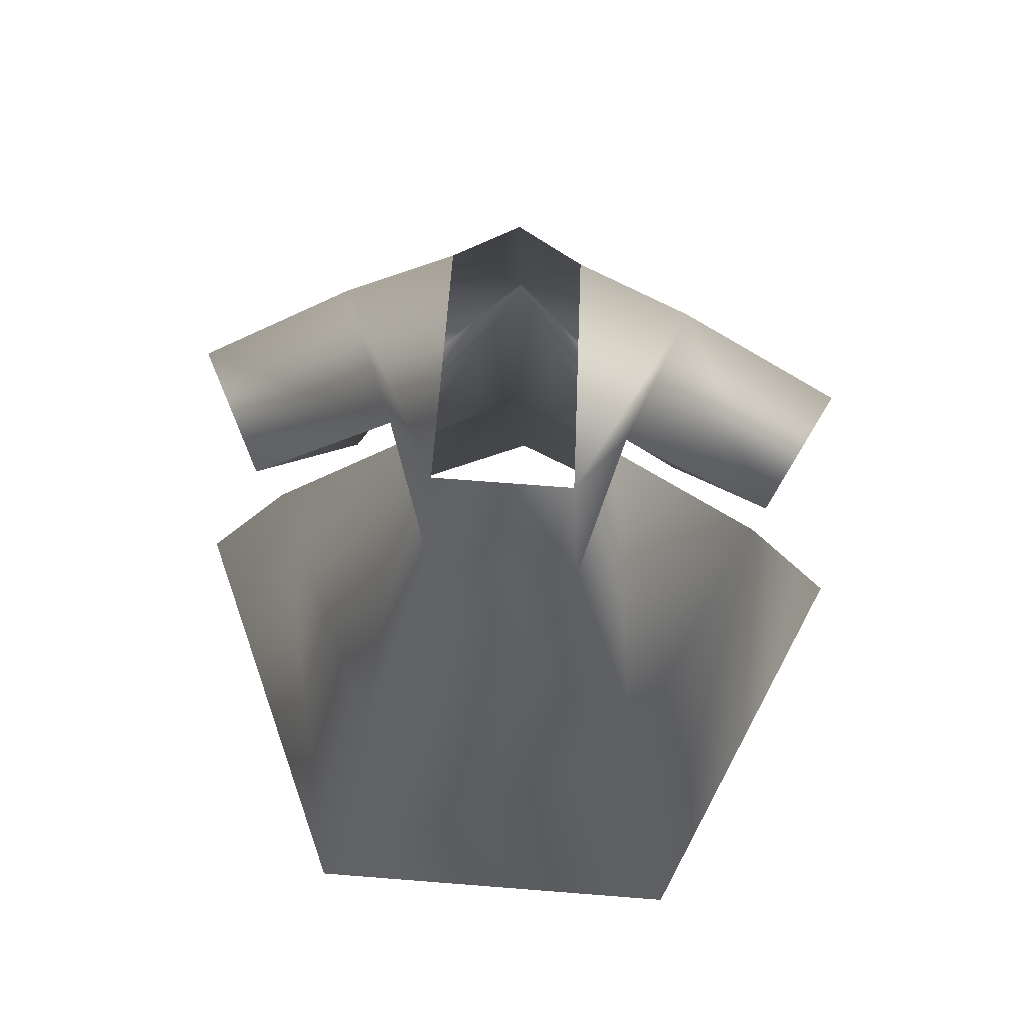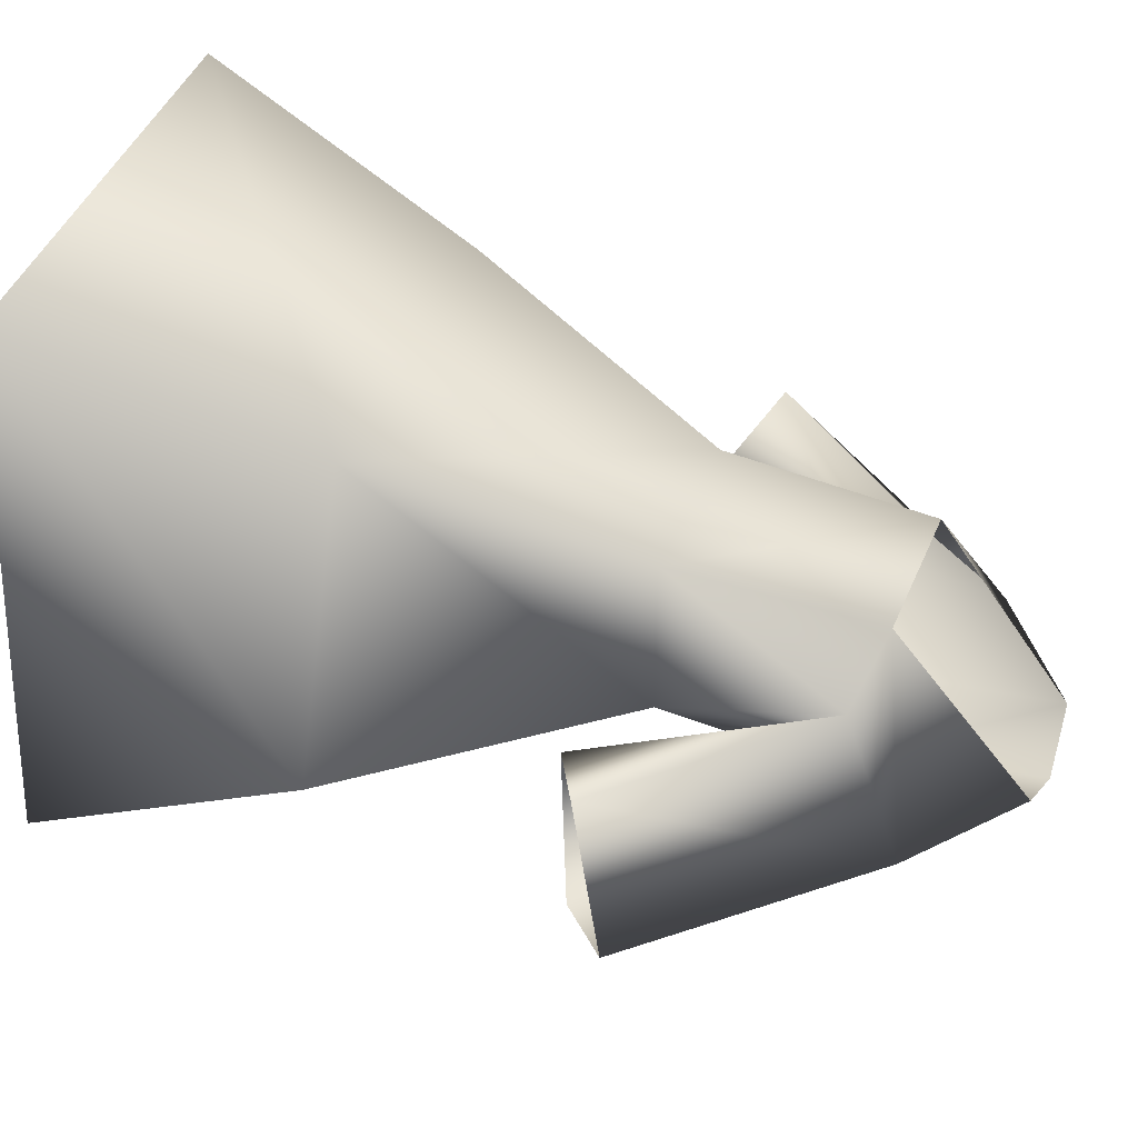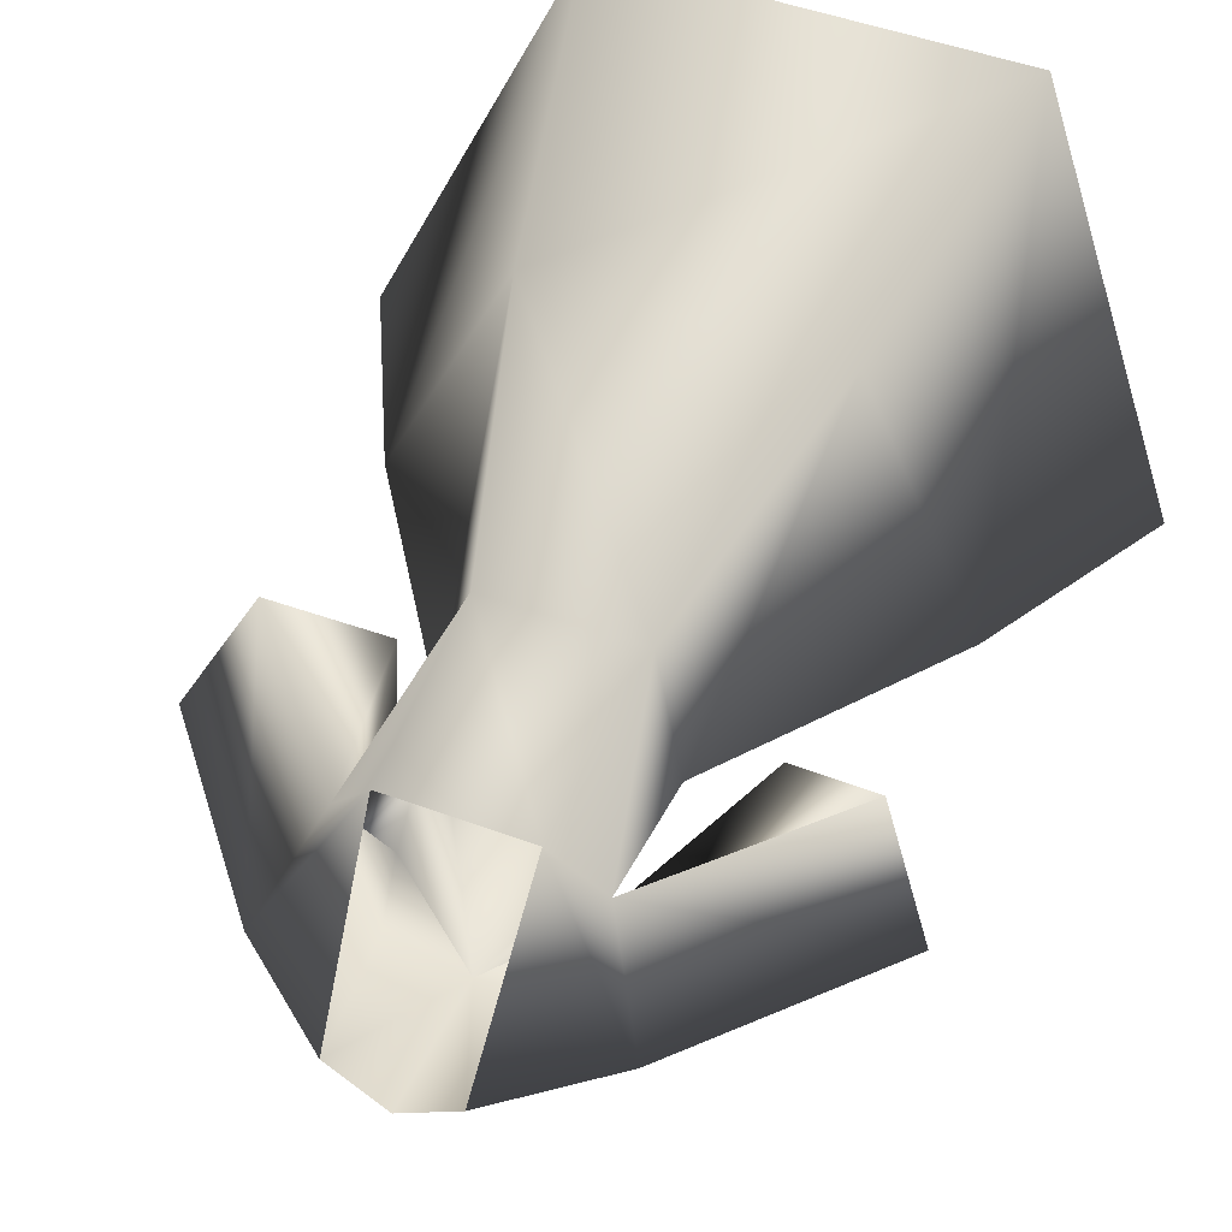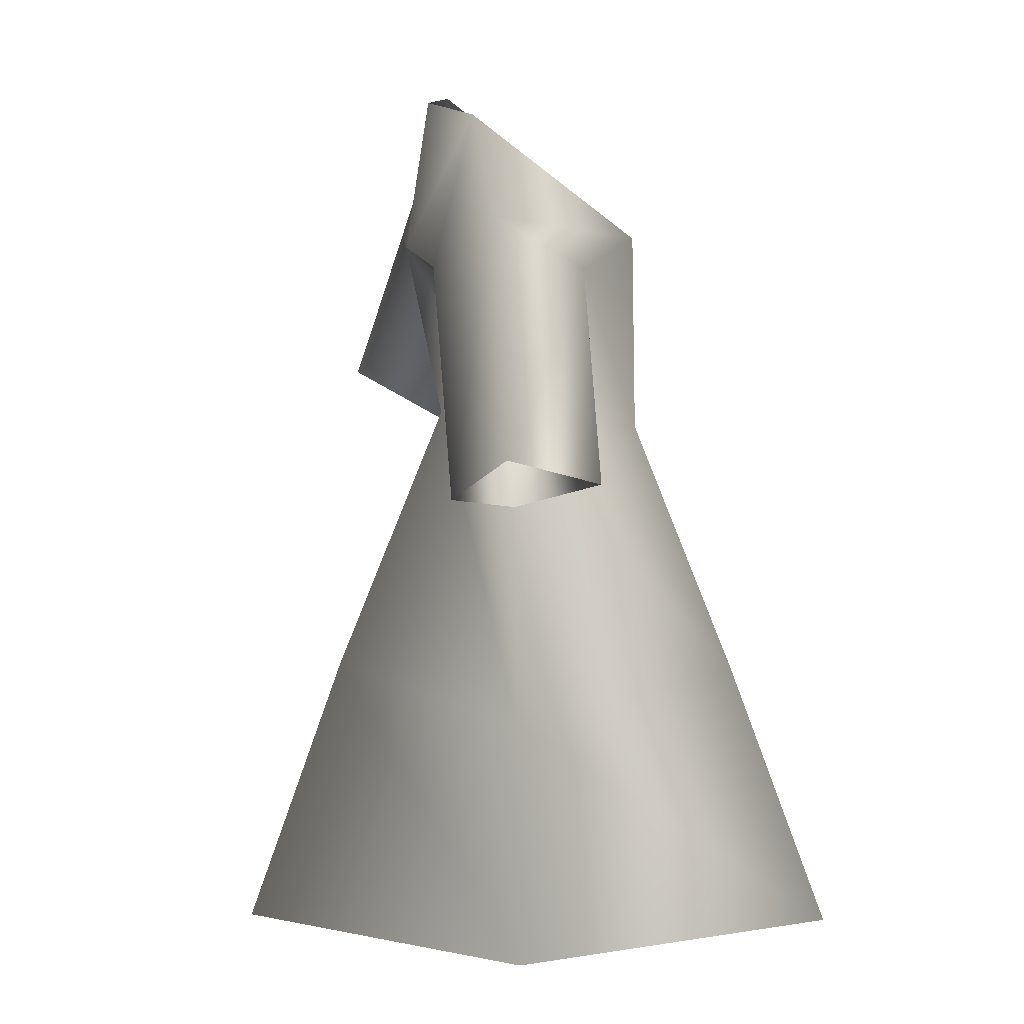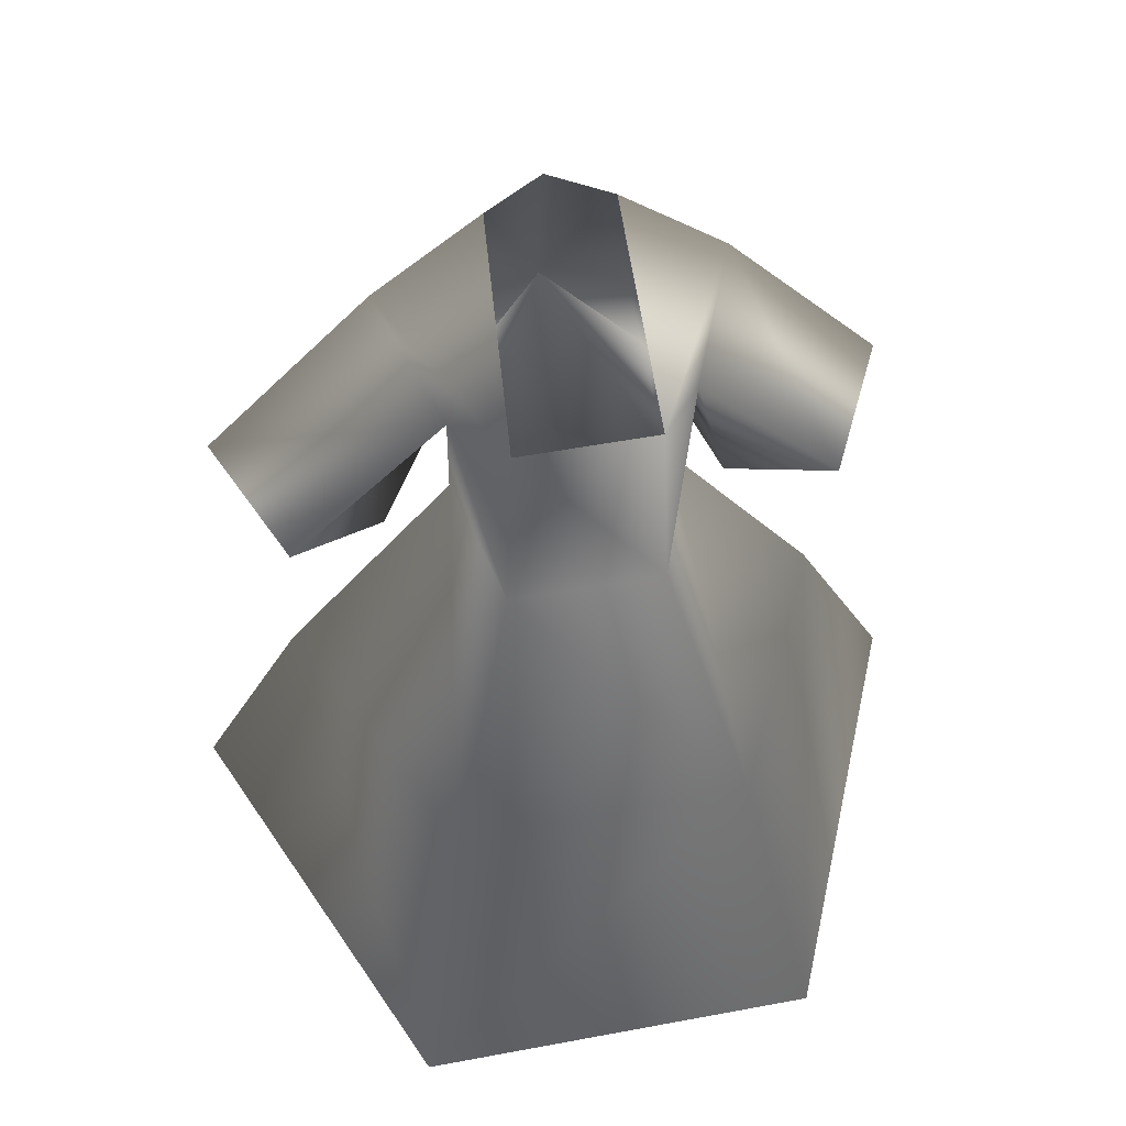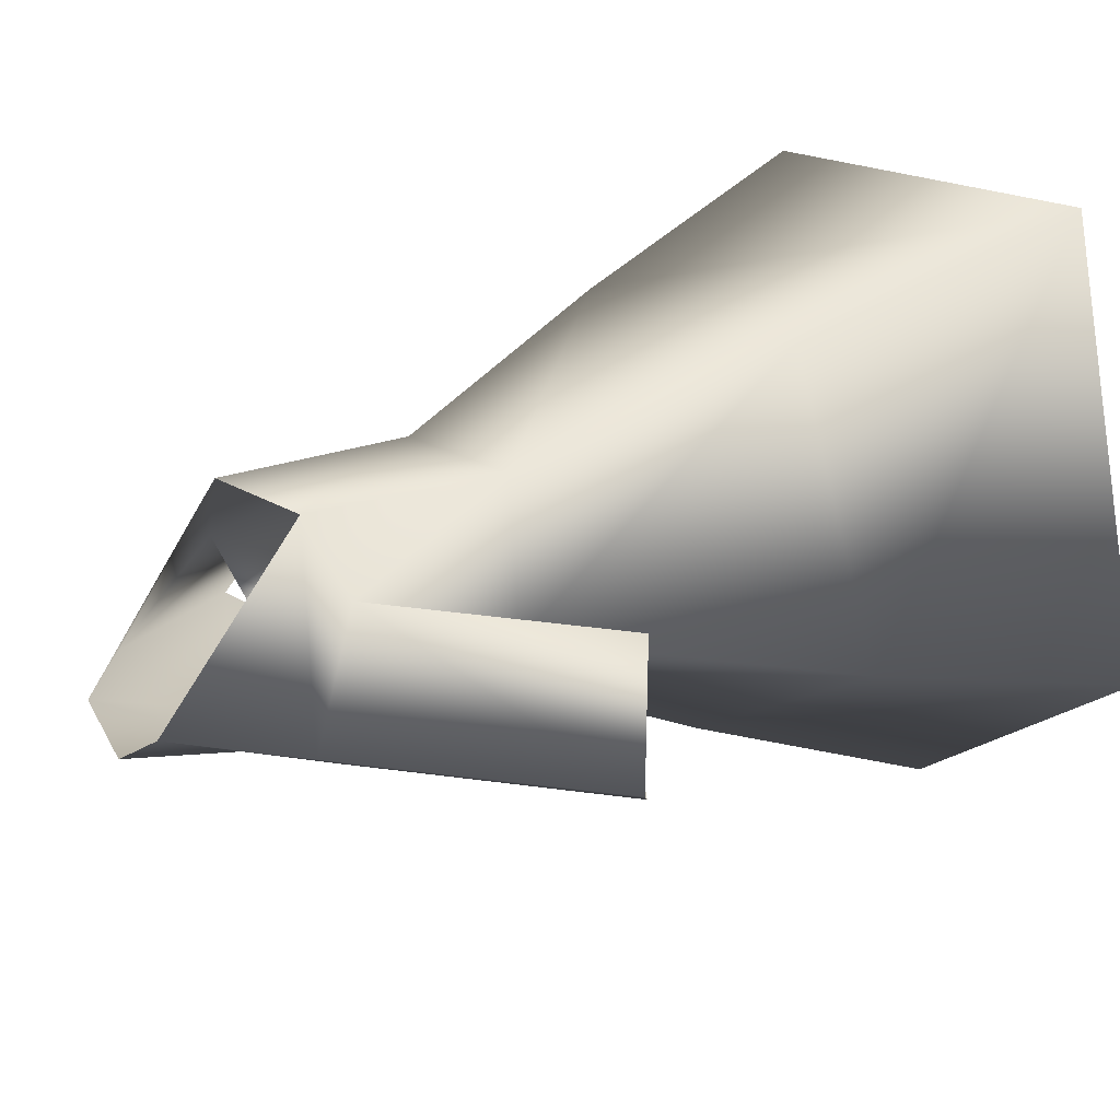
<metadata>
{"format":"obj","ext":"obj","renderer":"f3d","projection":"perspective","resolution":1024,"background":"white","views":[{"elev":65.4,"azim":4.6,"up":"+Y"},{"elev":45.1,"azim":111.9,"up":"+Z"},{"elev":49.7,"azim":-157.9,"up":"+Z"},{"elev":17.7,"azim":-103.7,"up":"+Y"},{"elev":52.5,"azim":-11.4,"up":"+Y"},{"elev":17.1,"azim":-126.4,"up":"+Z"}]}
</metadata>
<code>
g EffectMesh
v 0.05781 1.158 0.1317
v 0.05023 1.27 -0.009322
v 0.1388 1.199 -0.0114
v 0.09707 1.141 0.07702
v 0.2257 0.9881 0.05823
v 0.1388 1.199 -0.0114
v 0.2762 1.03 -0.03394
v 0.06437 0.9887 0.1348
v 0.09707 1.141 0.07702
v 0.08993 0.9983 0.01854
v -0.05781 1.158 0.1317
v -0.06437 0.9887 0.1348
v 0.07192 1.106 -0.008488
v 1.03e-17 1.274 -0.03722
v -1.427e-17 1.148 -0.05841
v 0.06787 1.145 -0.04828
v 0.07192 1.106 -0.008488
v 0.05023 1.27 -0.009322
v 0.06787 1.145 -0.04828
v -1.427e-17 1.148 -0.05841
v 0.08993 0.9983 0.01854
v 2.866e-17 0.9957 -0.02829
v 0.2304 0.7833 -0.01409
v -0.00353 0.7621 -0.1269
v 0.3178 0.6058 -0.03326
v 0.1722 0.5335 0.2922
v 0.1245 0.7736 0.2107
v -0.1722 0.5335 0.2922
v -0.1245 0.7736 0.2107
v -0.006777 0.5184 -0.2174
v -0.06437 0.9887 0.1348
v 0.06437 0.9887 0.1348
v -0.2304 0.7833 -0.01409
v -0.3178 0.6058 -0.03326
v -0.00353 0.7621 -0.1269
v -0.006777 0.5184 -0.2174
v 0.1245 0.7736 0.2107
v 0.08993 0.9983 0.01854
v 0.2304 0.7833 -0.01409
v -0.1245 0.7736 0.2107
v -0.08993 0.9983 0.01854
v -0.06437 0.9887 0.1348
v -0.2304 0.7833 -0.01409
v 2.866e-17 0.9957 -0.02829
v -0.00353 0.7621 -0.1269
v -1.427e-17 1.148 -0.05841
v -0.07192 1.106 -0.008488
v 0.2762 1.03 -0.03394
v 0.1388 1.199 -0.0114
v 0.06787 1.145 -0.04828
v 0.2177 0.9816 -0.0664
v 0.2177 0.9816 -0.0664
v 0.06787 1.145 -0.04828
v 0.07192 1.106 -0.008488
v 0.1437 0.9474 0.00481
v 0.1437 0.9474 0.00481
v 0.07192 1.106 -0.008488
v 0.09707 1.141 0.07702
v 0.2257 0.9881 0.05823
v -0.05781 1.158 0.1317
v -0.09707 1.141 0.07702
v -0.1388 1.199 -0.0114
v -0.05023 1.27 -0.009322
v -0.06437 0.9887 0.1348
v -0.09707 1.141 0.07702
v -0.08993 0.9983 0.01854
v -0.07192 1.106 -0.008488
v -0.1388 1.199 -0.0114
v -0.06787 1.145 -0.04828
v -0.05023 1.27 -0.009322
v -1.427e-17 1.148 -0.05841
v 1.03e-17 1.274 -0.03722
v -0.06787 1.145 -0.04828
v -0.07192 1.106 -0.008488
v -0.2257 0.9881 0.05823
v -0.2762 1.03 -0.03394
v -0.1388 1.199 -0.0114
v -0.07192 1.106 -0.008488
v -0.1437 0.9474 0.00481
v -0.2257 0.9881 0.05823
v -0.09707 1.141 0.07702
v -0.06787 1.145 -0.04828
v -0.2177 0.9816 -0.0664
v -0.1437 0.9474 0.00481
v -0.07192 1.106 -0.008488
v -0.1388 1.199 -0.0114
v -0.2762 1.03 -0.03394
v -0.2177 0.9816 -0.0664
v -0.06787 1.145 -0.04828
g EffectMesh_0
f 3 2 1
f 4 3 1
f 6 4 5
f 7 6 5
f 9 1 8
f 10 9 8
f 1 11 8
f 11 12 8
f 13 9 10
f 15 14 2
f 16 15 2
f 16 17 15
f 3 19 18
f 17 21 20
f 21 22 20
f 22 21 23
f 24 22 23
f 23 25 24
f 26 25 23
f 27 26 23
f 26 27 28
f 27 29 28
f 25 30 24
f 31 29 27
f 32 31 27
f 28 29 33
f 34 28 33
f 34 33 35
f 36 34 35
f 38 32 37
f 39 38 37
f 41 33 40
f 42 41 40
f 41 44 43
f 44 45 43
f 44 41 46
f 41 47 46
f 50 49 48
f 51 50 48
f 54 53 52
f 55 54 52
f 58 57 56
f 59 58 56
f 62 61 60
f 63 62 60
f 60 65 64
f 65 66 64
f 65 67 66
f 69 68 63
f 71 69 70
f 72 71 70
f 74 73 71
f 76 75 61
f 77 76 61
f 80 79 78
f 81 80 78
f 84 83 82
f 85 84 82
f 88 87 86
f 89 88 86

</code>
